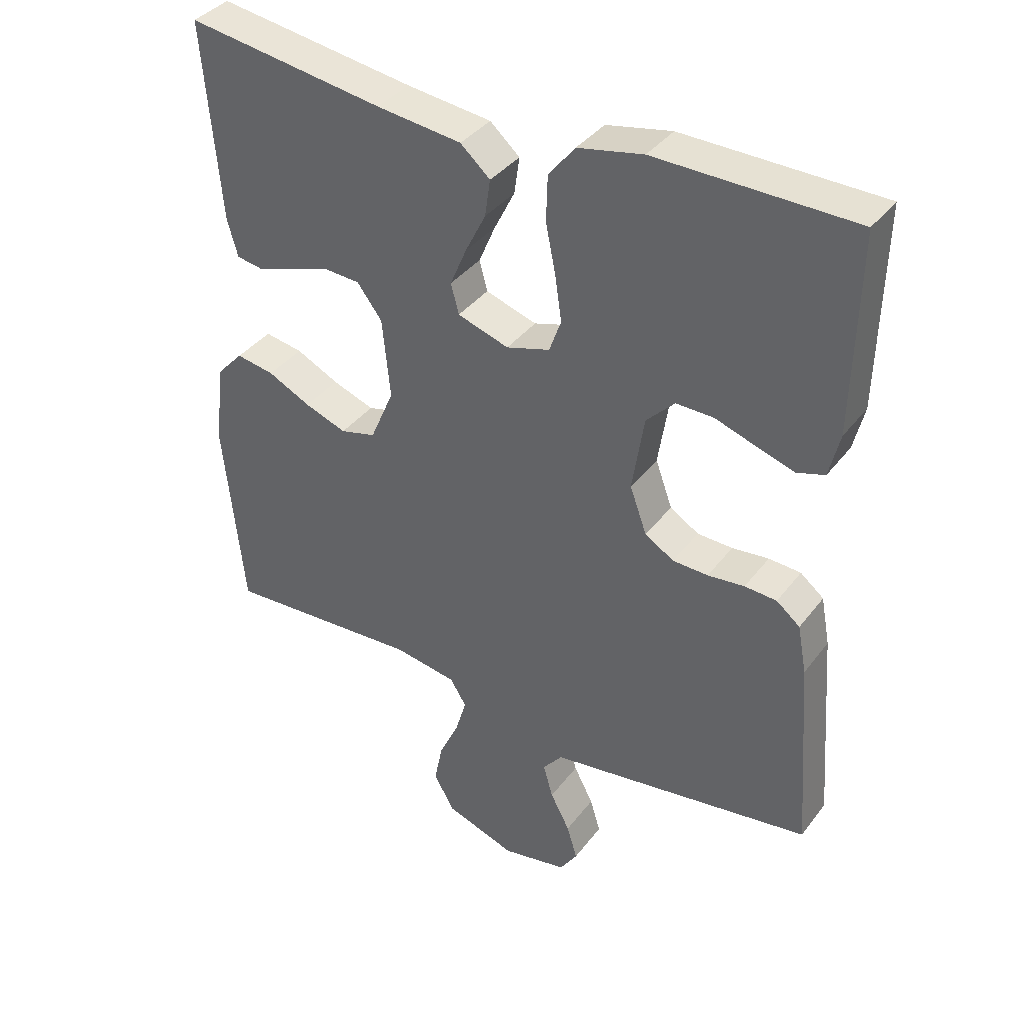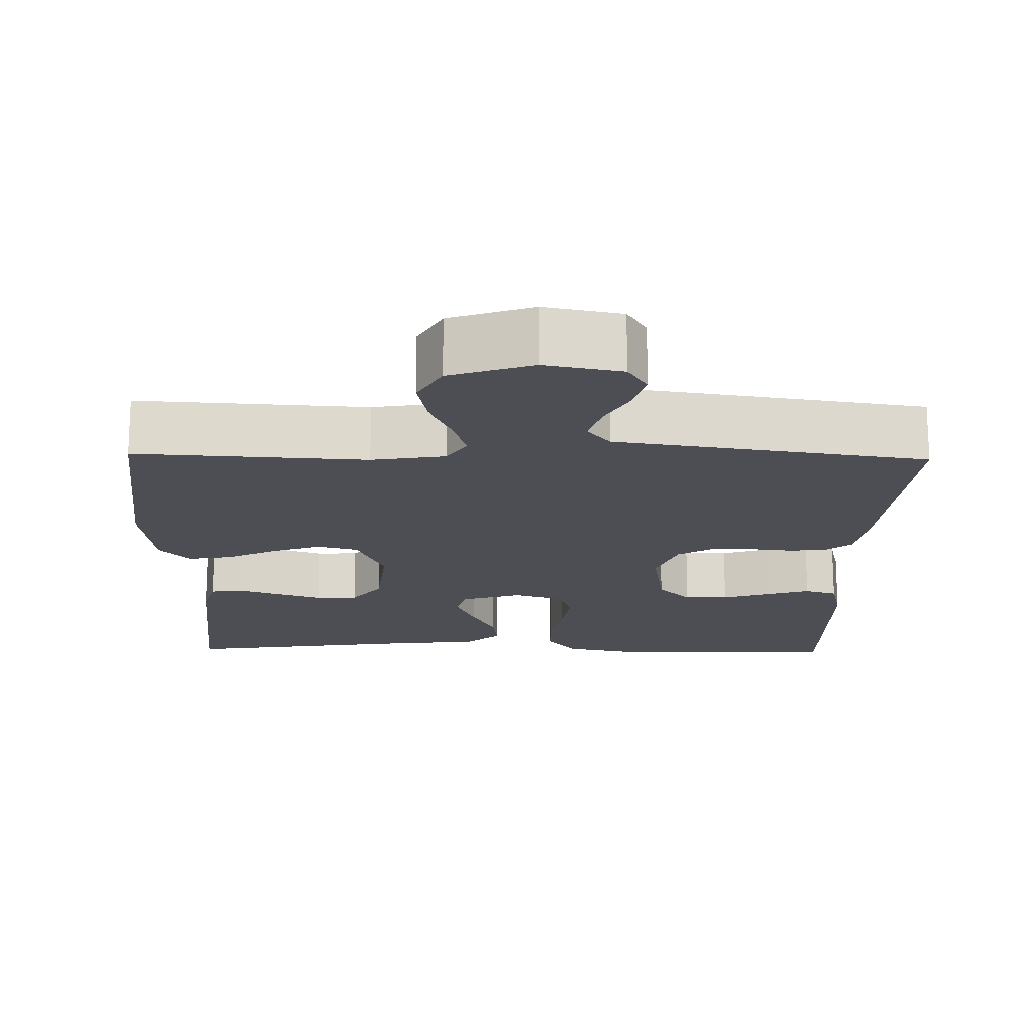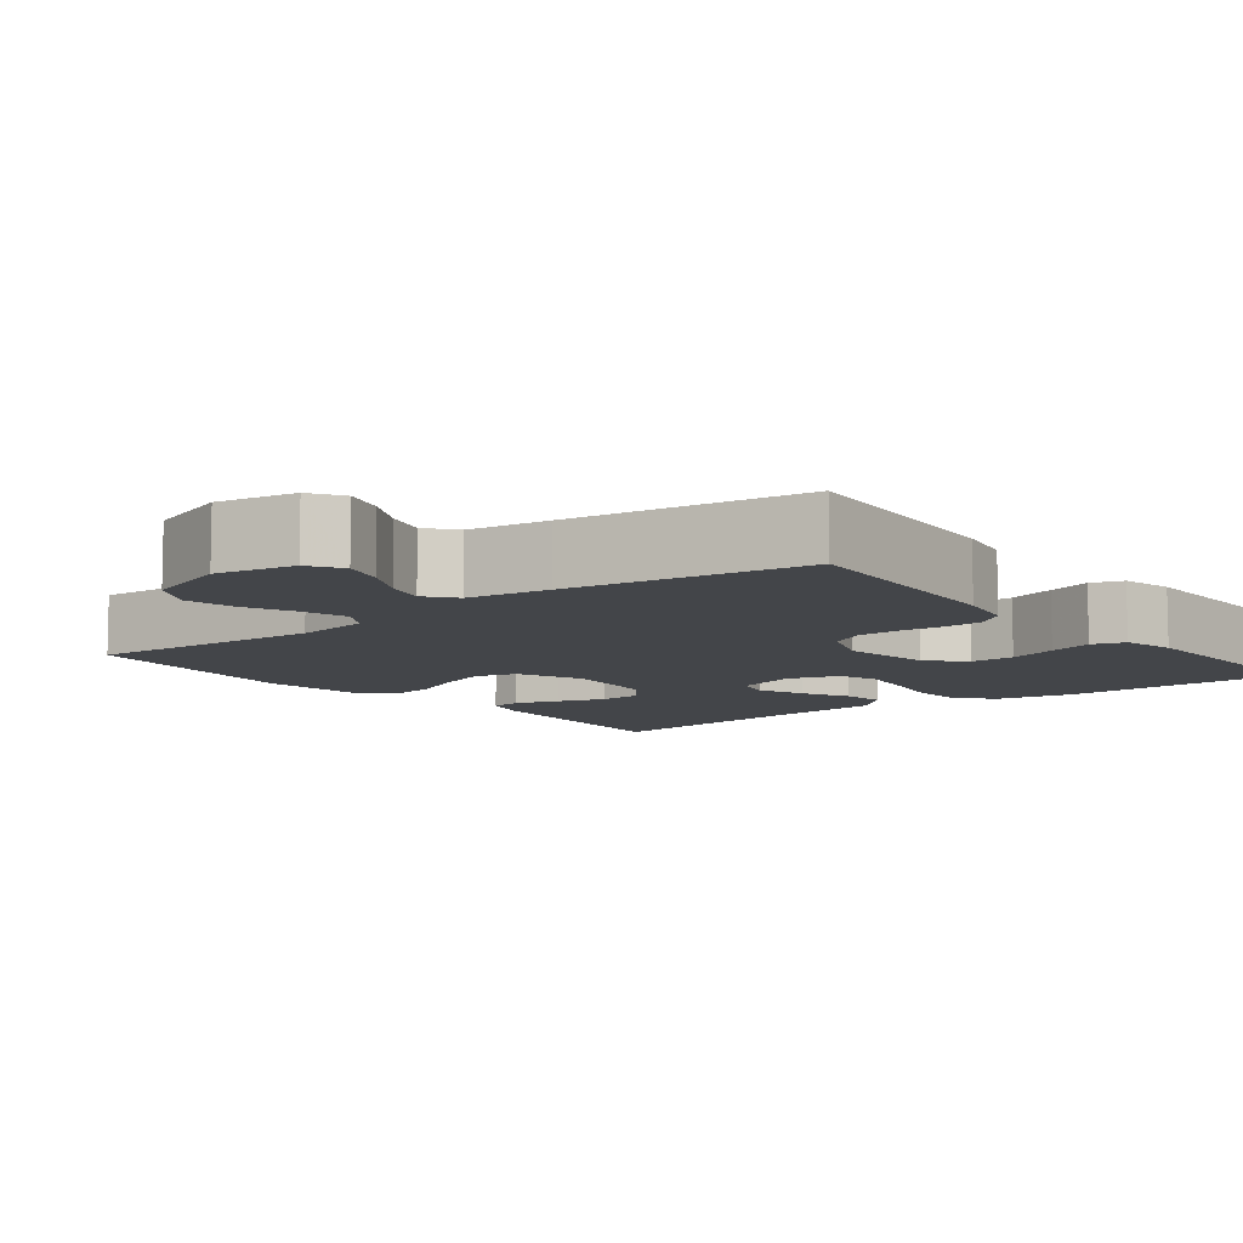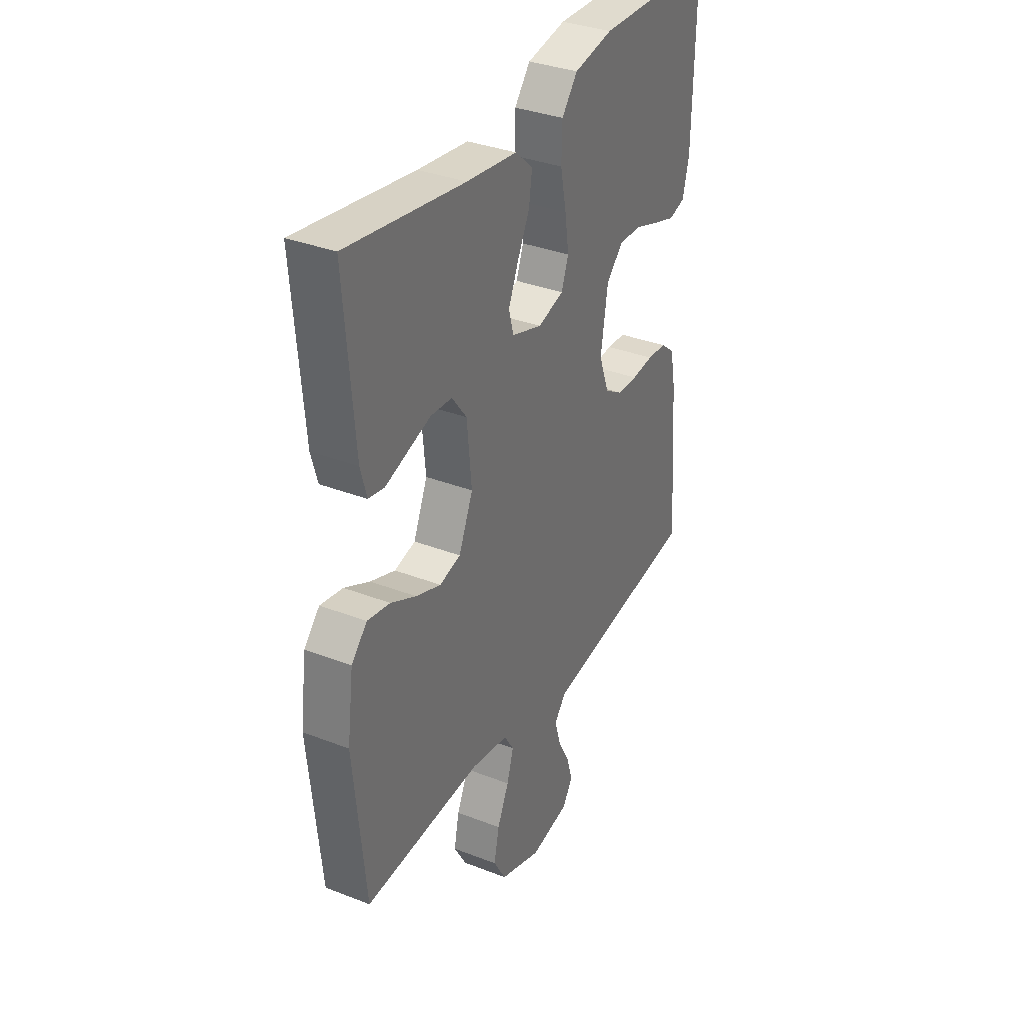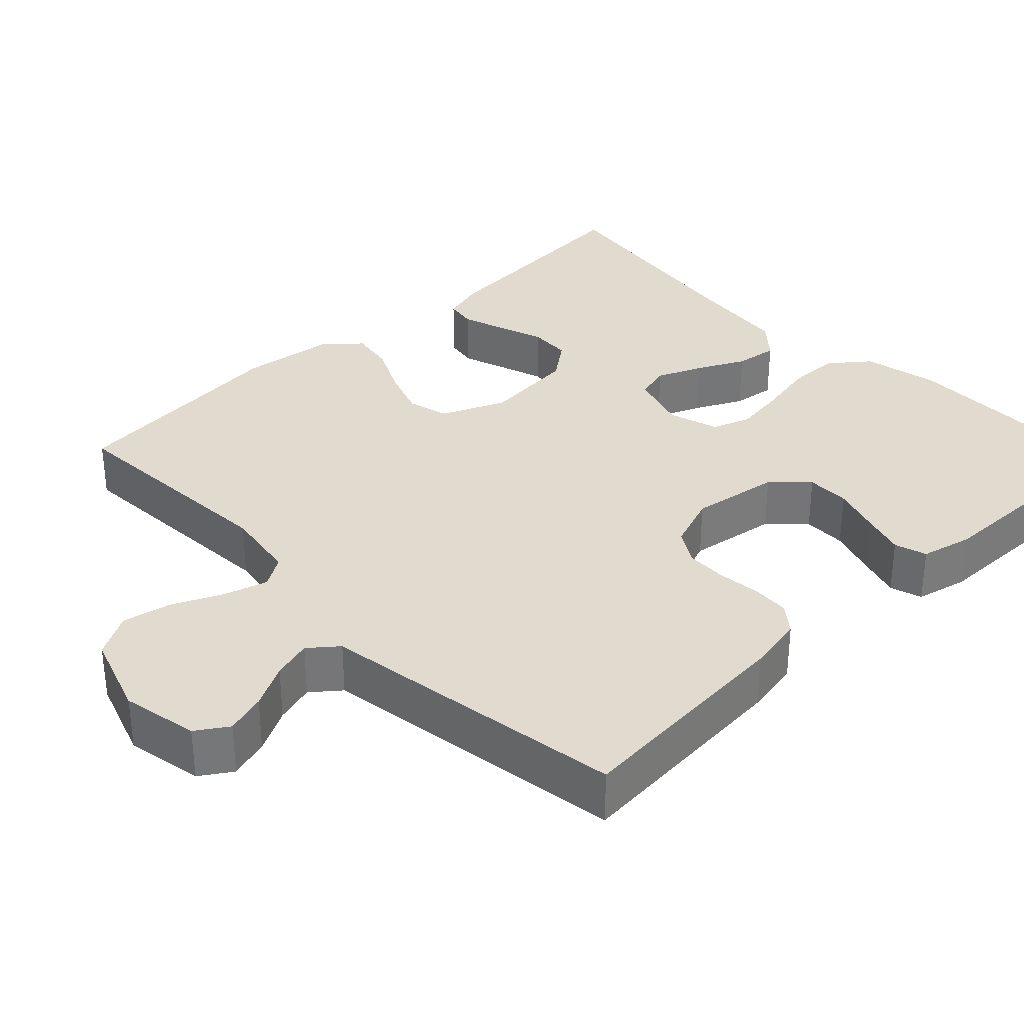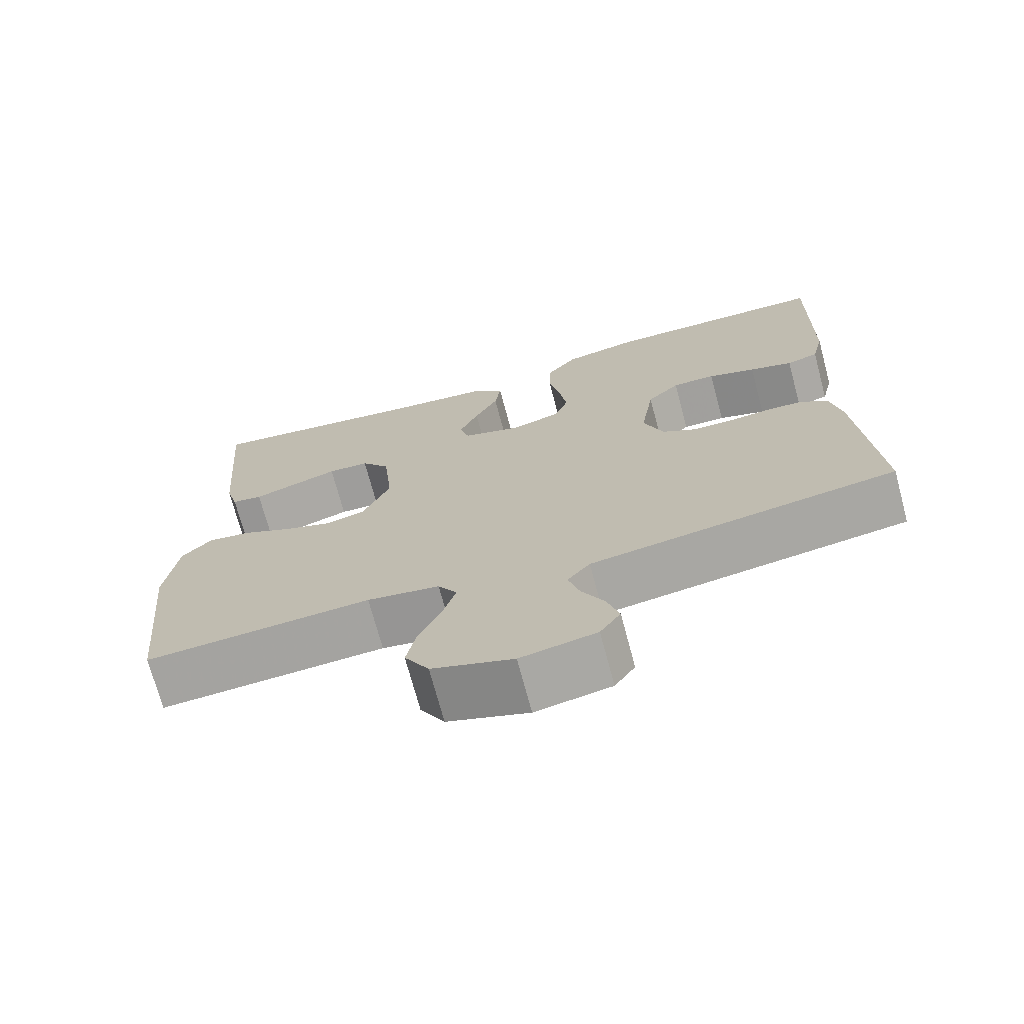
<metadata>
{"format":"obj","ext":"obj","renderer":"f3d","projection":"perspective","resolution":1024,"background":"white","views":[{"elev":37.9,"azim":-147.2,"up":"+Z"},{"elev":-17.4,"azim":178.7,"up":"+Y"},{"elev":-8.7,"azim":-142.1,"up":"+Y"},{"elev":34.4,"azim":117.7,"up":"+Z"},{"elev":33.4,"azim":-133.9,"up":"+Y"},{"elev":-71.9,"azim":-165.0,"up":"+Z"}]}
</metadata>
<code>
v 0.5 0.07 -0.5
v 0.2 0.07 -0.483
v 0.104 0.07 -0.499
v 0.079 0.07 -0.539
v 0.096 0.07 -0.596
v 0.126 0.07 -0.661
v 0.139 0.07 -0.725
v 0.107 0.07 -0.781
v 0 0.07 -0.818
v -0.1 0.07 -0.799
v -0.127 0.07 -0.758
v -0.111 0.07 -0.705
v -0.081 0.07 -0.648
v -0.066 0.07 -0.596
v -0.096 0.07 -0.559
v -0.2 0.07 -0.544
v -0.5 0.07 -0.5
v -0.477 0.07 -0.2
v -0.463 0.07 -0.126
v -0.427 0.07 -0.097
v -0.378 0.07 -0.094
v -0.322 0.07 -0.1
v -0.268 0.07 -0.098
v -0.224 0.07 -0.071
v -0.198 0.07 0
v -0.216 0.07 0.116
v -0.259 0.07 0.16
v -0.316 0.07 0.159
v -0.379 0.07 0.138
v -0.436 0.07 0.12
v -0.478 0.07 0.133
v -0.494 0.07 0.2
v -0.5 0.07 0.5
v -0.2 0.07 0.505
v -0.101 0.07 0.485
v -0.061 0.07 0.435
v -0.059 0.07 0.366
v -0.074 0.07 0.292
v -0.084 0.07 0.223
v -0.066 0.07 0.173
v 0 0.07 0.153
v 0.078 0.07 0.178
v 0.09 0.07 0.224
v 0.065 0.07 0.283
v 0.034 0.07 0.345
v 0.026 0.07 0.401
v 0.071 0.07 0.441
v 0.2 0.07 0.456
v 0.5 0.07 0.5
v 0.475 0.07 0.2
v 0.459 0.07 0.143
v 0.418 0.07 0.136
v 0.362 0.07 0.155
v 0.302 0.07 0.175
v 0.247 0.07 0.172
v 0.209 0.07 0.122
v 0.197 0.07 0
v 0.233 0.07 -0.084
v 0.287 0.07 -0.098
v 0.351 0.07 -0.075
v 0.416 0.07 -0.043
v 0.474 0.07 -0.033
v 0.514 0.07 -0.076
v 0.53 0.07 -0.2
v 0.5 0 -0.5
v 0.2 0 -0.483
v 0.104 0 -0.499
v 0.079 0 -0.539
v 0.096 0 -0.596
v 0.126 0 -0.661
v 0.139 0 -0.725
v 0.107 0 -0.781
v 0 0 -0.818
v -0.1 0 -0.799
v -0.127 0 -0.758
v -0.111 0 -0.705
v -0.081 0 -0.648
v -0.066 0 -0.596
v -0.096 0 -0.559
v -0.2 0 -0.544
v -0.5 0 -0.5
v -0.477 0 -0.2
v -0.463 0 -0.126
v -0.427 0 -0.097
v -0.378 0 -0.094
v -0.322 0 -0.1
v -0.268 0 -0.098
v -0.224 0 -0.071
v -0.198 0 0
v -0.216 0 0.116
v -0.259 0 0.16
v -0.316 0 0.159
v -0.379 0 0.138
v -0.436 0 0.12
v -0.478 0 0.133
v -0.494 0 0.2
v -0.5 0 0.5
v -0.2 0 0.505
v -0.101 0 0.485
v -0.061 0 0.435
v -0.059 0 0.366
v -0.074 0 0.292
v -0.084 0 0.223
v -0.066 0 0.173
v 0 0 0.153
v 0.078 0 0.178
v 0.09 0 0.224
v 0.065 0 0.283
v 0.034 0 0.345
v 0.026 0 0.401
v 0.071 0 0.441
v 0.2 0 0.456
v 0.5 0 0.5
v 0.475 0 0.2
v 0.459 0 0.143
v 0.418 0 0.136
v 0.362 0 0.155
v 0.302 0 0.175
v 0.247 0 0.172
v 0.209 0 0.122
v 0.197 0 0
v 0.233 0 -0.084
v 0.287 0 -0.098
v 0.351 0 -0.075
v 0.416 0 -0.043
v 0.474 0 -0.033
v 0.514 0 -0.076
v 0.53 0 -0.2
f 64 1 2
f 63 64 2
f 62 63 2
f 61 62 2
f 60 61 2
f 59 60 2 3
f 58 59 3 4
f 57 58 4
f 56 57 4
f 51 52 53
f 50 51 53
f 49 50 53
f 48 49 53
f 48 53 54
f 47 48 54
f 46 47 54
f 45 46 54
f 44 45 54
f 43 44 54 55
f 36 37 38
f 35 36 38
f 34 35 38
f 33 34 38
f 32 33 38
f 31 32 38
f 30 31 38
f 29 30 38
f 28 29 38
f 27 28 38 39
f 26 27 39 40
f 20 21 22
f 19 20 22
f 18 19 22
f 17 18 22
f 16 17 22
f 15 16 22
f 14 15 22 23
f 11 12 13
f 10 11 13
f 9 10 13
f 8 9 13
f 7 8 13
f 6 7 13
f 5 6 13
f 4 5 13 14
f 14 23 24
f 4 14 24
f 56 4 24
f 42 43 55 56
f 25 26 40 41
f 41 42 56
f 25 41 56
f 24 25 56
f 66 65 128
f 66 128 127
f 66 127 126
f 66 126 125
f 66 125 124
f 67 66 124 123
f 68 67 123 122
f 68 122 121
f 68 121 120
f 117 116 115
f 117 115 114
f 117 114 113
f 117 113 112
f 118 117 112
f 118 112 111
f 118 111 110
f 118 110 109
f 118 109 108
f 119 118 108 107
f 102 101 100
f 102 100 99
f 102 99 98
f 102 98 97
f 102 97 96
f 102 96 95
f 102 95 94
f 102 94 93
f 102 93 92
f 103 102 92 91
f 104 103 91 90
f 86 85 84
f 86 84 83
f 86 83 82
f 86 82 81
f 86 81 80
f 86 80 79
f 87 86 79 78
f 77 76 75
f 77 75 74
f 77 74 73
f 77 73 72
f 77 72 71
f 77 71 70
f 77 70 69
f 78 77 69 68
f 88 87 78
f 88 78 68
f 88 68 120
f 120 119 107 106
f 105 104 90 89
f 120 106 105
f 120 105 89
f 120 89 88
f 1 65 66 2
f 2 66 67 3
f 3 67 68 4
f 4 68 69 5
f 5 69 70 6
f 6 70 71 7
f 7 71 72 8
f 8 72 73 9
f 9 73 74 10
f 10 74 75 11
f 11 75 76 12
f 12 76 77 13
f 13 77 78 14
f 14 78 79 15
f 15 79 80 16
f 16 80 81 17
f 17 81 82 18
f 18 82 83 19
f 19 83 84 20
f 20 84 85 21
f 21 85 86 22
f 22 86 87 23
f 23 87 88 24
f 24 88 89 25
f 25 89 90 26
f 26 90 91 27
f 27 91 92 28
f 28 92 93 29
f 29 93 94 30
f 30 94 95 31
f 31 95 96 32
f 32 96 97 33
f 33 97 98 34
f 34 98 99 35
f 35 99 100 36
f 36 100 101 37
f 37 101 102 38
f 38 102 103 39
f 39 103 104 40
f 40 104 105 41
f 41 105 106 42
f 42 106 107 43
f 43 107 108 44
f 44 108 109 45
f 45 109 110 46
f 46 110 111 47
f 47 111 112 48
f 48 112 113 49
f 49 113 114 50
f 50 114 115 51
f 51 115 116 52
f 52 116 117 53
f 53 117 118 54
f 54 118 119 55
f 55 119 120 56
f 56 120 121 57
f 57 121 122 58
f 58 122 123 59
f 59 123 124 60
f 60 124 125 61
f 61 125 126 62
f 62 126 127 63
f 63 127 128 64
f 64 128 65 1

</code>
